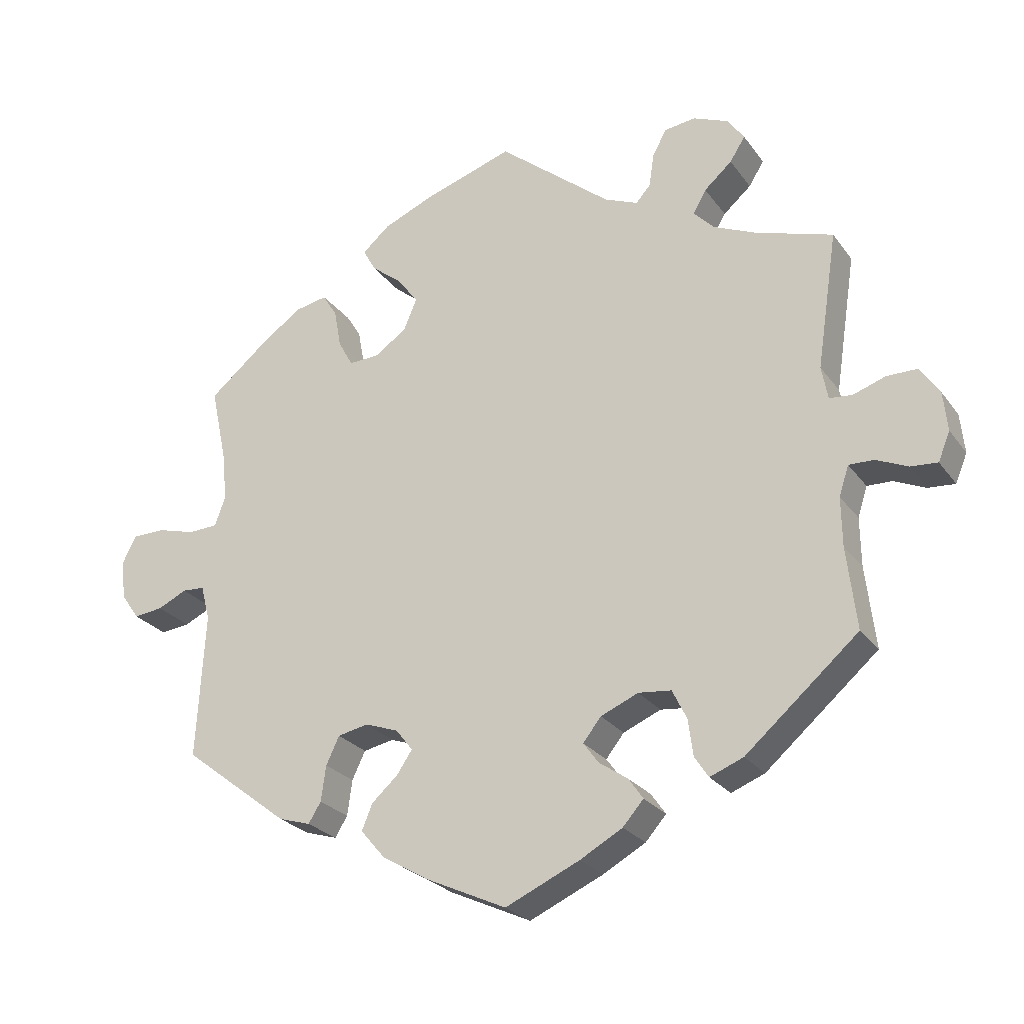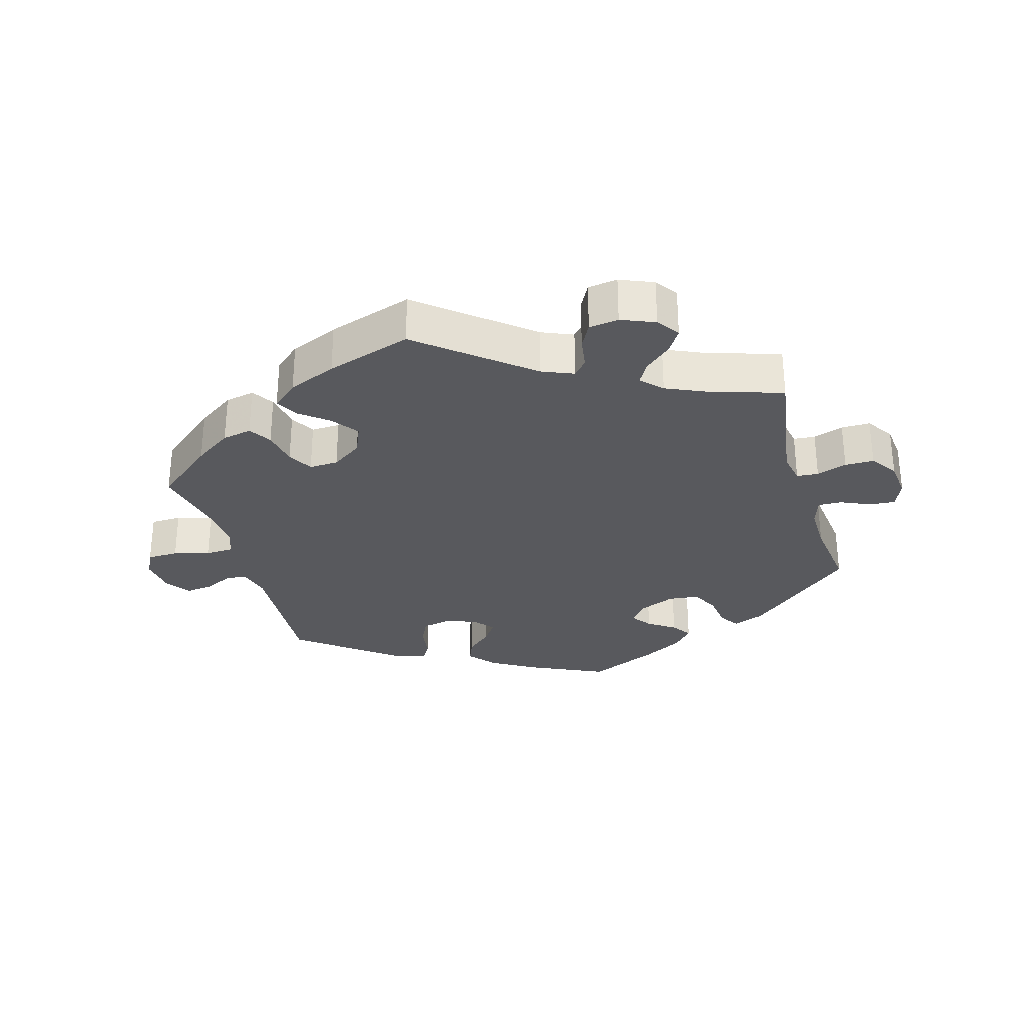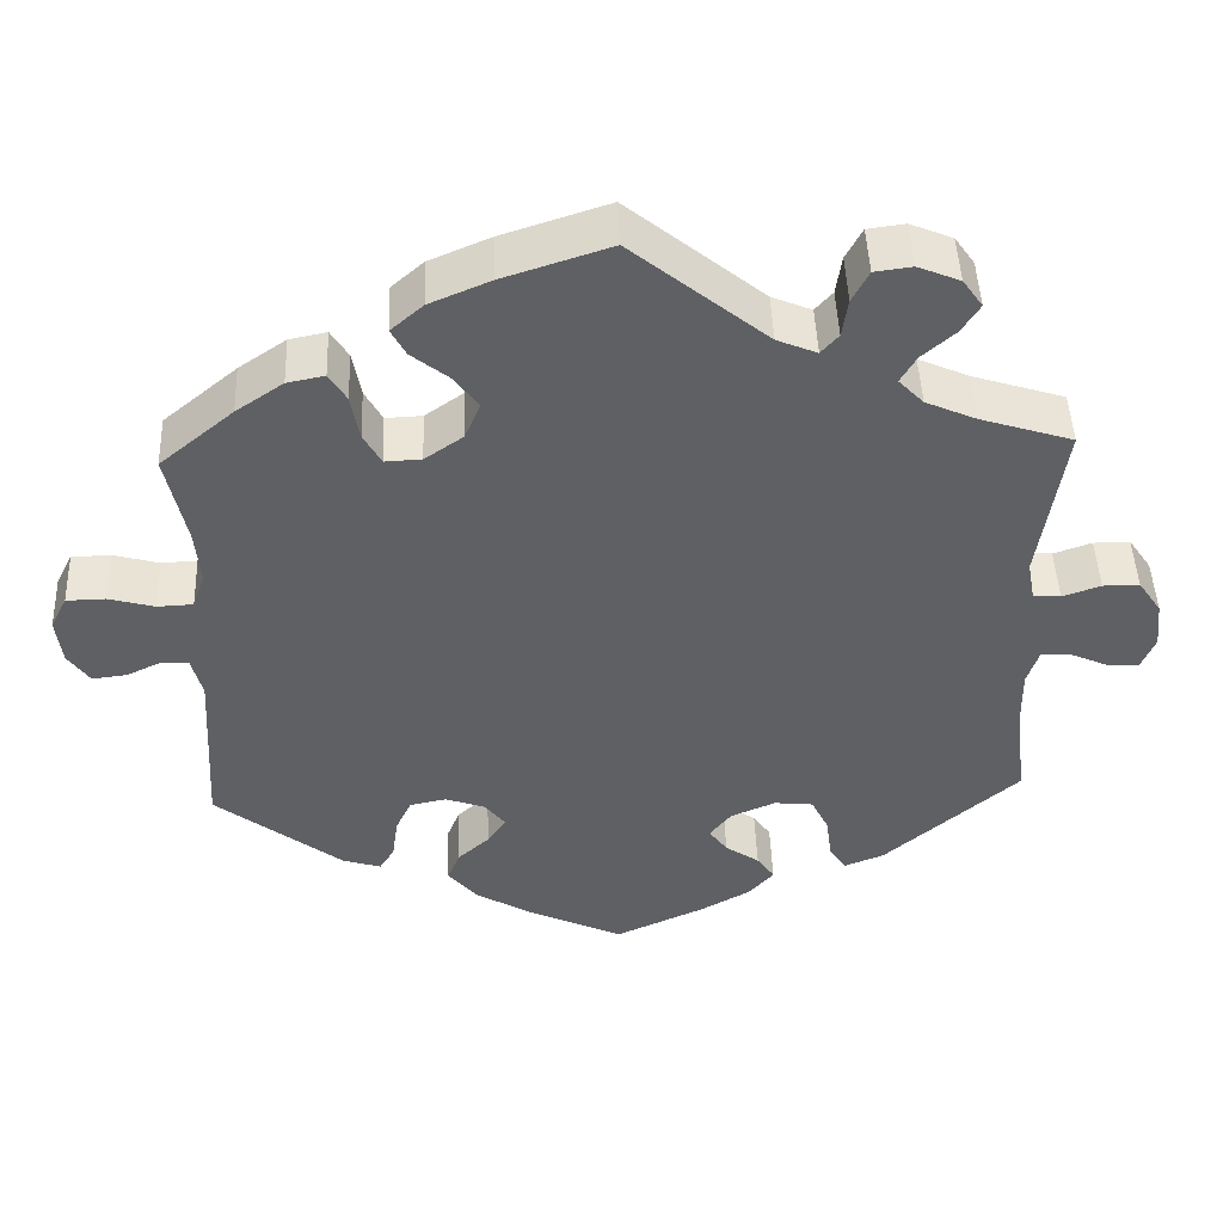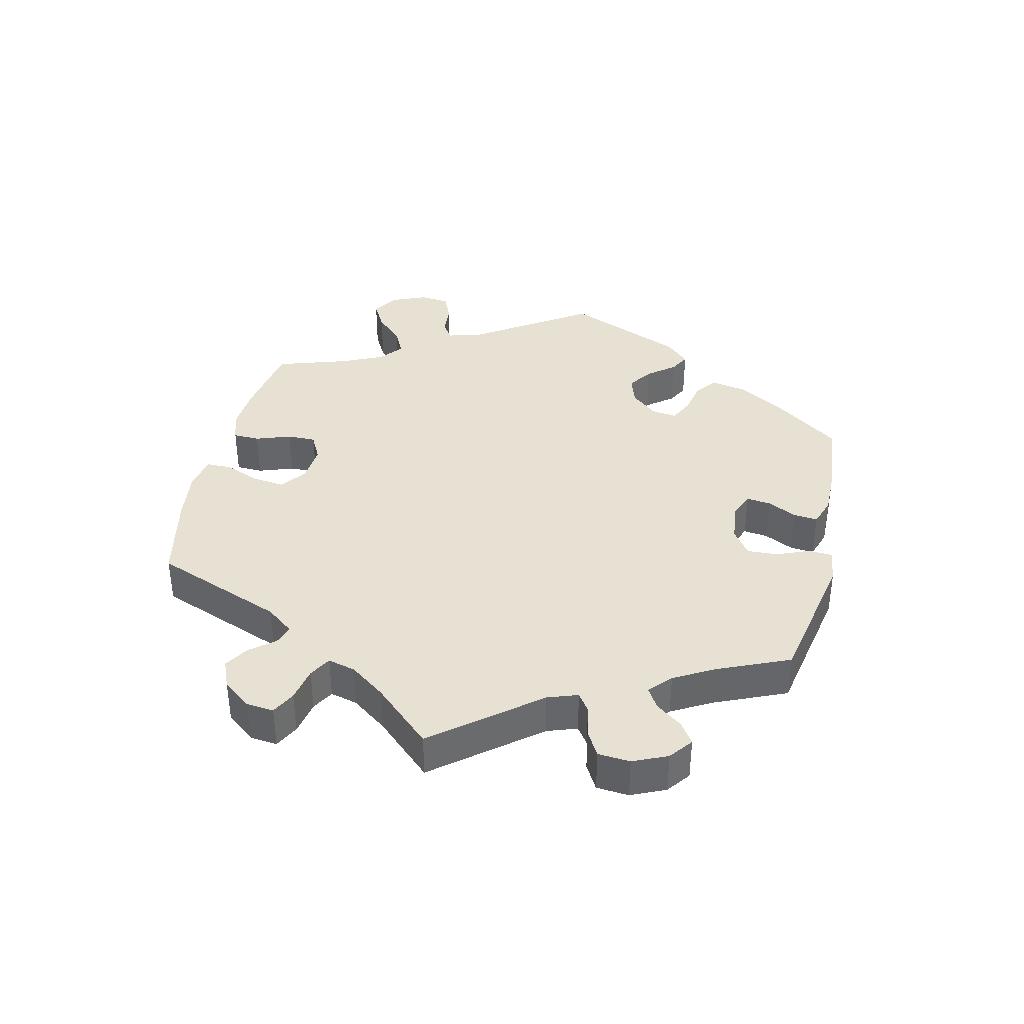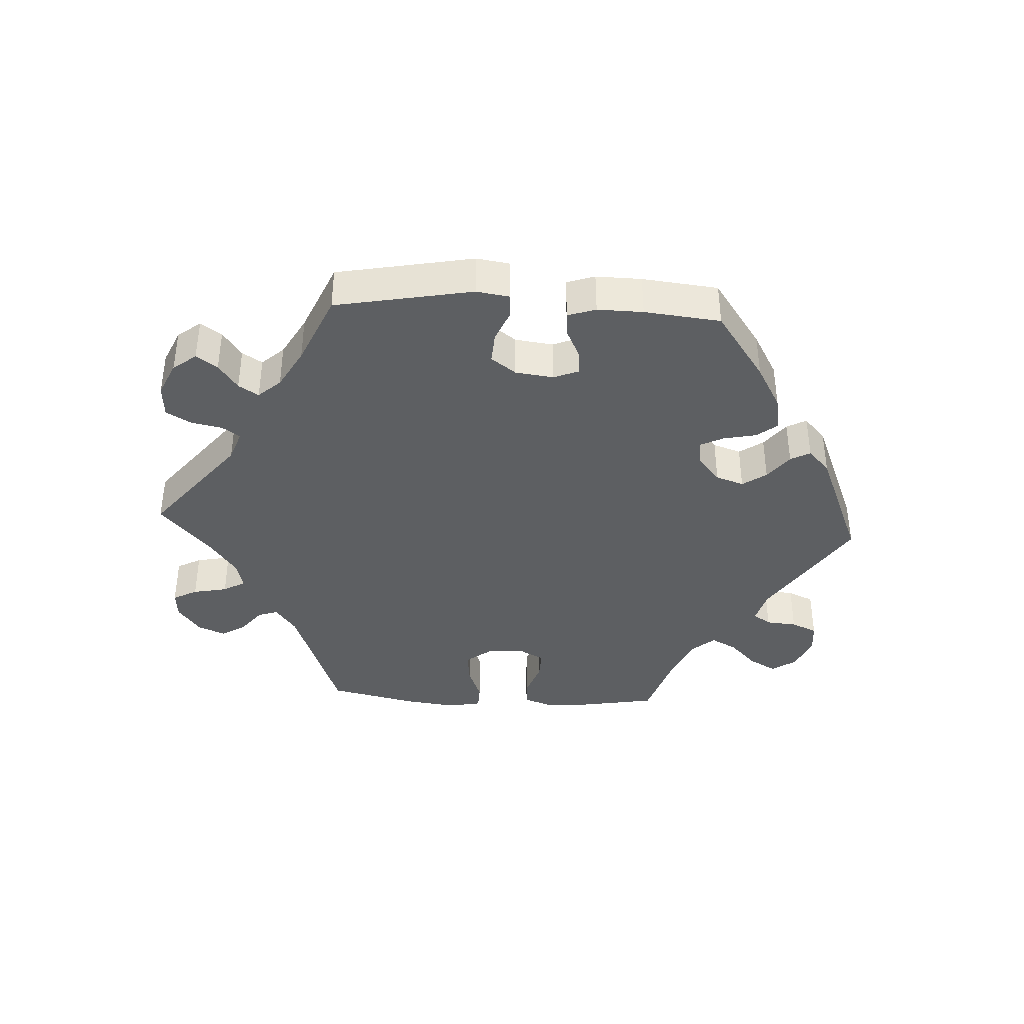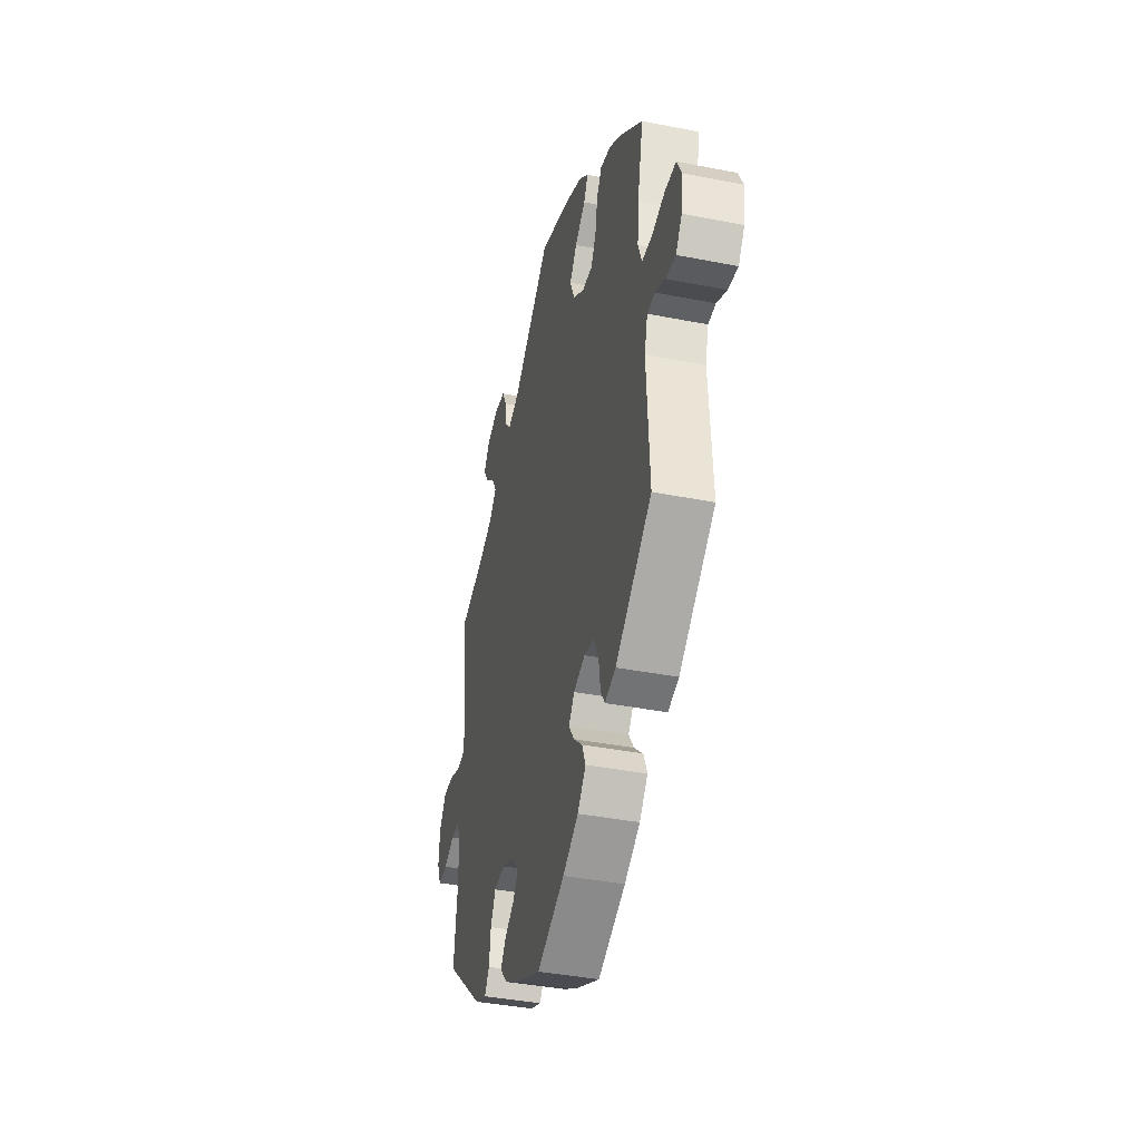
<metadata>
{"format":"obj","ext":"obj","renderer":"f3d","projection":"perspective","resolution":1024,"background":"white","views":[{"elev":-25.3,"azim":27.5,"up":"+Z"},{"elev":-29.9,"azim":16.0,"up":"+Y"},{"elev":46.5,"azim":-2.2,"up":"+Z"},{"elev":38.7,"azim":73.1,"up":"+Y"},{"elev":-39.5,"azim":146.7,"up":"+Y"},{"elev":-39.0,"azim":-103.9,"up":"+Z"}]}
</metadata>
<code>
v 0.163 0.07 0.445
v 0.211 0.07 0.425
v 0.232 0.07 0.449
v 0.239 0.07 0.496
v 0.259 0.07 0.534
v 0.304 0.07 0.54
v 0.355 0.07 0.519
v 0.379 0.07 0.485
v 0.357 0.07 0.45
v 0.317 0.07 0.415
v 0.298 0.07 0.382
v 0.328 0.07 0.351
v 0.389 0.07 0.324
v 0.5 0.07 0.289
v 0.47 0.07 0.092
v 0.479 0.07 0.044
v 0.512 0.07 0.041
v 0.558 0.07 0.057
v 0.602 0.07 0.057
v 0.63 0.07 0.016
v 0.636 0.07 -0.041
v 0.619 0.07 -0.082
v 0.58 0.07 -0.079
v 0.535 0.07 -0.059
v 0.499 0.07 -0.058
v 0.485 0.07 -0.101
v 0.486 0.07 -0.171
v 0.5 0.07 -0.289
v 0.338 0.07 -0.429
v 0.29 0.07 -0.448
v 0.27 0.07 -0.418
v 0.263 0.07 -0.365
v 0.242 0.07 -0.323
v 0.195 0.07 -0.318
v 0.141 0.07 -0.341
v 0.115 0.07 -0.374
v 0.137 0.07 -0.404
v 0.178 0.07 -0.432
v 0.199 0.07 -0.462
v 0.169 0.07 -0.496
v 0.108 0.07 -0.53
v 0.001 0.07 -0.578
v -0.116 0.07 -0.524
v -0.182 0.07 -0.485
v -0.217 0.07 -0.444
v -0.202 0.07 -0.407
v -0.164 0.07 -0.373
v -0.142 0.07 -0.34
v -0.166 0.07 -0.309
v -0.214 0.07 -0.292
v -0.258 0.07 -0.301
v -0.277 0.07 -0.341
v -0.284 0.07 -0.392
v -0.302 0.07 -0.421
v -0.348 0.07 -0.407
v -0.501 0.07 -0.289
v -0.489 0.07 -0.08
v -0.502 0.07 -0.03
v -0.534 0.07 -0.028
v -0.576 0.07 -0.048
v -0.618 0.07 -0.053
v -0.644 0.07 -0.016
v -0.651 0.07 0.04
v -0.631 0.07 0.08
v -0.584 0.07 0.081
v -0.529 0.07 0.066
v -0.486 0.07 0.068
v -0.471 0.07 0.11
v -0.477 0.07 0.177
v -0.501 0.07 0.289
v -0.412 0.07 0.363
v -0.355 0.07 0.402
v -0.31 0.07 0.411
v -0.289 0.07 0.377
v -0.279 0.07 0.322
v -0.258 0.07 0.284
v -0.214 0.07 0.286
v -0.168 0.07 0.318
v -0.149 0.07 0.363
v -0.179 0.07 0.403
v -0.223 0.07 0.438
v -0.241 0.07 0.471
v -0.202 0.07 0.505
v -0.129 0.07 0.536
v 0 0.07 0.578
v 0.163 0 0.445
v 0.211 0 0.425
v 0.232 0 0.449
v 0.239 0 0.496
v 0.259 0 0.534
v 0.304 0 0.54
v 0.355 0 0.519
v 0.379 0 0.485
v 0.357 0 0.45
v 0.317 0 0.415
v 0.298 0 0.382
v 0.328 0 0.351
v 0.389 0 0.324
v 0.5 0 0.289
v 0.47 0 0.092
v 0.479 0 0.044
v 0.512 0 0.041
v 0.558 0 0.057
v 0.602 0 0.057
v 0.63 0 0.016
v 0.636 0 -0.041
v 0.619 0 -0.082
v 0.58 0 -0.079
v 0.535 0 -0.059
v 0.499 0 -0.058
v 0.485 0 -0.101
v 0.486 0 -0.171
v 0.5 0 -0.289
v 0.338 0 -0.429
v 0.29 0 -0.448
v 0.27 0 -0.418
v 0.263 0 -0.365
v 0.242 0 -0.323
v 0.195 0 -0.318
v 0.141 0 -0.341
v 0.115 0 -0.374
v 0.137 0 -0.404
v 0.178 0 -0.432
v 0.199 0 -0.462
v 0.169 0 -0.496
v 0.108 0 -0.53
v 0.001 0 -0.578
v -0.116 0 -0.524
v -0.182 0 -0.485
v -0.217 0 -0.444
v -0.202 0 -0.407
v -0.164 0 -0.373
v -0.142 0 -0.34
v -0.166 0 -0.309
v -0.214 0 -0.292
v -0.258 0 -0.301
v -0.277 0 -0.341
v -0.284 0 -0.392
v -0.302 0 -0.421
v -0.348 0 -0.407
v -0.501 0 -0.289
v -0.489 0 -0.08
v -0.502 0 -0.03
v -0.534 0 -0.028
v -0.576 0 -0.048
v -0.618 0 -0.053
v -0.644 0 -0.016
v -0.651 0 0.04
v -0.631 0 0.08
v -0.584 0 0.081
v -0.529 0 0.066
v -0.486 0 0.068
v -0.471 0 0.11
v -0.477 0 0.177
v -0.501 0 0.289
v -0.412 0 0.363
v -0.355 0 0.402
v -0.31 0 0.411
v -0.289 0 0.377
v -0.279 0 0.322
v -0.258 0 0.284
v -0.214 0 0.286
v -0.168 0 0.318
v -0.149 0 0.363
v -0.179 0 0.403
v -0.223 0 0.438
v -0.241 0 0.471
v -0.202 0 0.505
v -0.129 0 0.536
v 0 0 0.578
f 84 85 1
f 83 84 1 2
f 80 81 82 83
f 79 80 83 2
f 78 79 2
f 77 78 2
f 72 73 74 75
f 72 75 76
f 69 70 71 72
f 68 69 72 76
f 67 68 76 77
f 63 64 65 66
f 63 66 67
f 62 63 67
f 59 60 61 62
f 58 59 62 67
f 57 58 67 77
f 52 53 54 55
f 51 52 55 56
f 50 51 56 57
f 44 45 46 47
f 44 47 48
f 43 44 48
f 42 43 48
f 41 42 48
f 40 41 48 49
f 37 38 39 40
f 36 37 40 49
f 29 30 31 32
f 27 28 29 32
f 26 27 32 33
f 25 26 33 34
f 21 22 23 24
f 21 24 25
f 20 21 25
f 17 18 19 20
f 16 17 20 25
f 13 14 15
f 12 13 15 16
f 11 12 16 25
f 7 8 9 10
f 7 10 11
f 6 7 11
f 3 4 5 6
f 3 6 11
f 2 3 11 25
f 35 36 49 50
f 35 50 57 77
f 34 35 77
f 2 25 34 77
f 86 170 169
f 87 86 169 168
f 168 167 166 165
f 87 168 165 164
f 87 164 163
f 87 163 162
f 160 159 158 157
f 161 160 157
f 157 156 155 154
f 161 157 154 153
f 162 161 153 152
f 151 150 149 148
f 152 151 148
f 152 148 147
f 147 146 145 144
f 152 147 144 143
f 162 152 143 142
f 140 139 138 137
f 141 140 137 136
f 142 141 136 135
f 132 131 130 129
f 133 132 129
f 133 129 128
f 133 128 127
f 133 127 126
f 134 133 126 125
f 125 124 123 122
f 134 125 122 121
f 117 116 115 114
f 117 114 113 112
f 118 117 112 111
f 119 118 111 110
f 109 108 107 106
f 110 109 106
f 110 106 105
f 105 104 103 102
f 110 105 102 101
f 100 99 98
f 101 100 98 97
f 110 101 97 96
f 95 94 93 92
f 96 95 92
f 96 92 91
f 91 90 89 88
f 96 91 88
f 110 96 88 87
f 135 134 121 120
f 162 142 135 120
f 162 120 119
f 162 119 110 87
f 1 86 87 2
f 2 87 88 3
f 3 88 89 4
f 4 89 90 5
f 5 90 91 6
f 6 91 92 7
f 7 92 93 8
f 8 93 94 9
f 9 94 95 10
f 10 95 96 11
f 11 96 97 12
f 12 97 98 13
f 13 98 99 14
f 14 99 100 15
f 15 100 101 16
f 16 101 102 17
f 17 102 103 18
f 18 103 104 19
f 19 104 105 20
f 20 105 106 21
f 21 106 107 22
f 22 107 108 23
f 23 108 109 24
f 24 109 110 25
f 25 110 111 26
f 26 111 112 27
f 27 112 113 28
f 28 113 114 29
f 29 114 115 30
f 30 115 116 31
f 31 116 117 32
f 32 117 118 33
f 33 118 119 34
f 34 119 120 35
f 35 120 121 36
f 36 121 122 37
f 37 122 123 38
f 38 123 124 39
f 39 124 125 40
f 40 125 126 41
f 41 126 127 42
f 42 127 128 43
f 43 128 129 44
f 44 129 130 45
f 45 130 131 46
f 46 131 132 47
f 47 132 133 48
f 48 133 134 49
f 49 134 135 50
f 50 135 136 51
f 51 136 137 52
f 52 137 138 53
f 53 138 139 54
f 54 139 140 55
f 55 140 141 56
f 56 141 142 57
f 57 142 143 58
f 58 143 144 59
f 59 144 145 60
f 60 145 146 61
f 61 146 147 62
f 62 147 148 63
f 63 148 149 64
f 64 149 150 65
f 65 150 151 66
f 66 151 152 67
f 67 152 153 68
f 68 153 154 69
f 69 154 155 70
f 70 155 156 71
f 71 156 157 72
f 72 157 158 73
f 73 158 159 74
f 74 159 160 75
f 75 160 161 76
f 76 161 162 77
f 77 162 163 78
f 78 163 164 79
f 79 164 165 80
f 80 165 166 81
f 81 166 167 82
f 82 167 168 83
f 83 168 169 84
f 84 169 170 85
f 85 170 86 1

</code>
